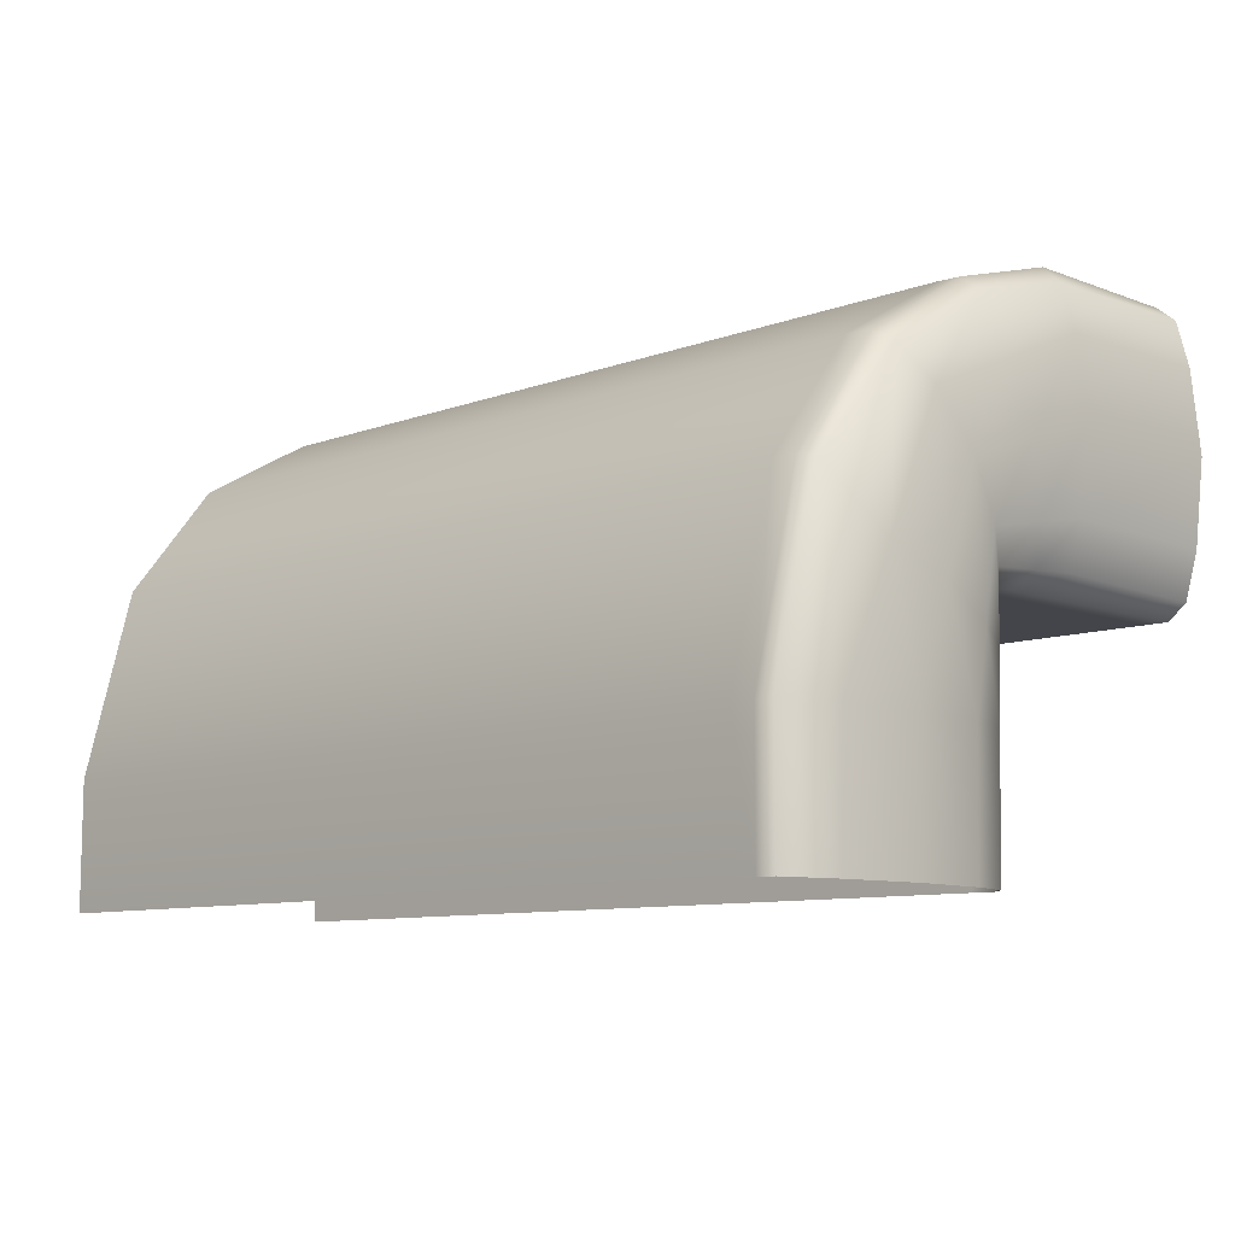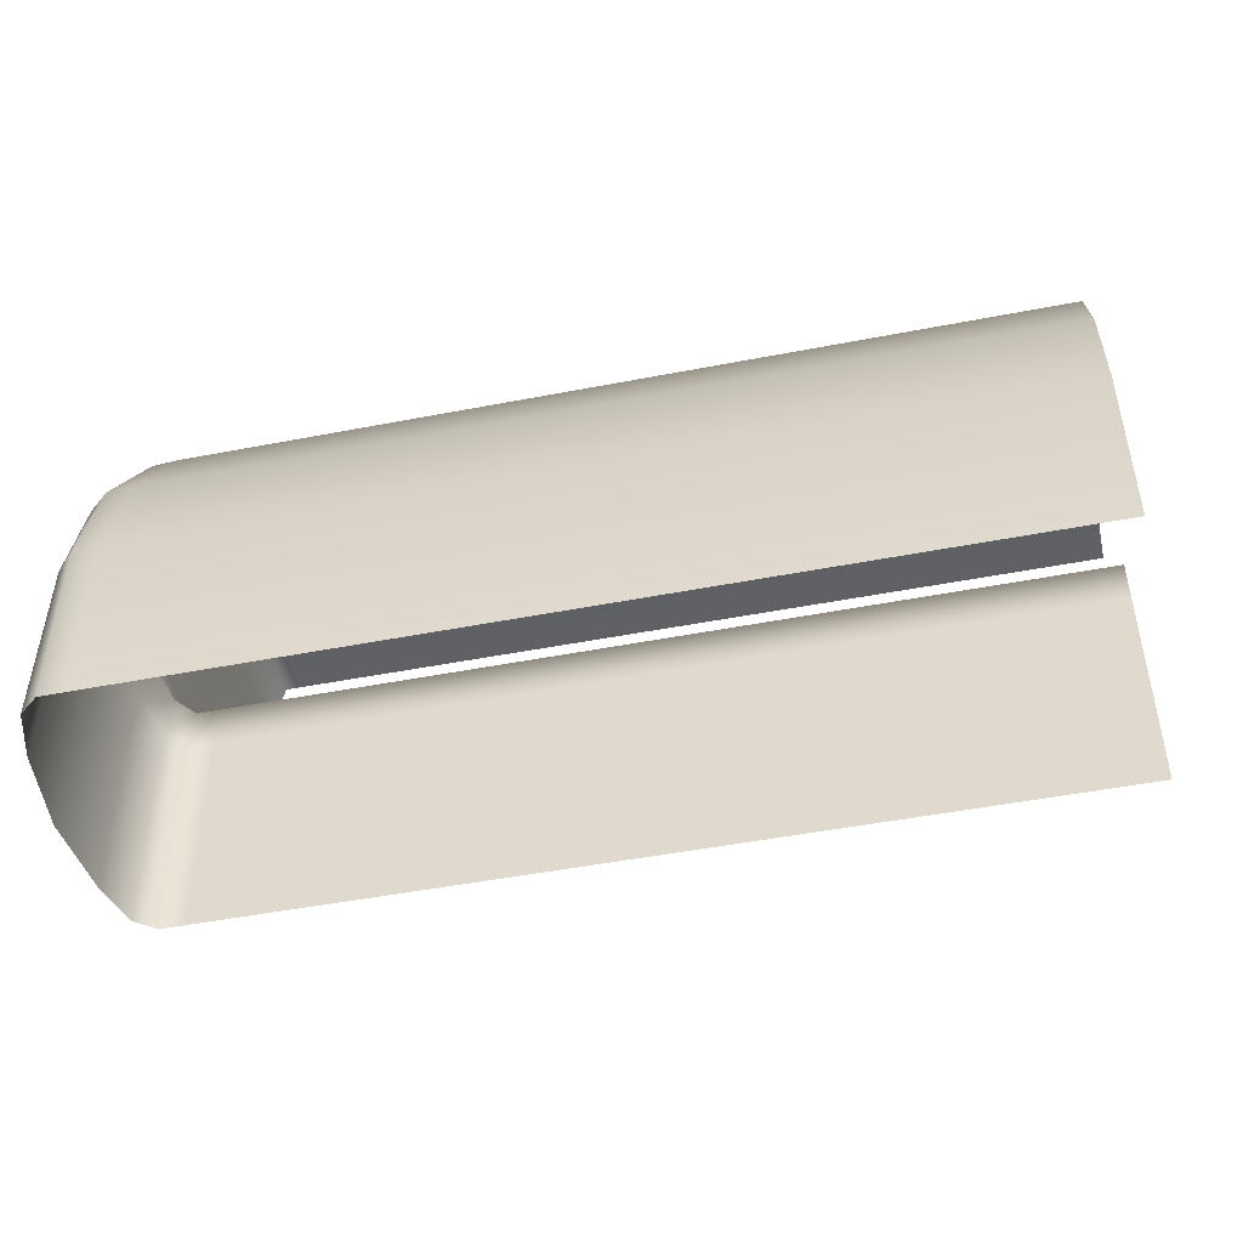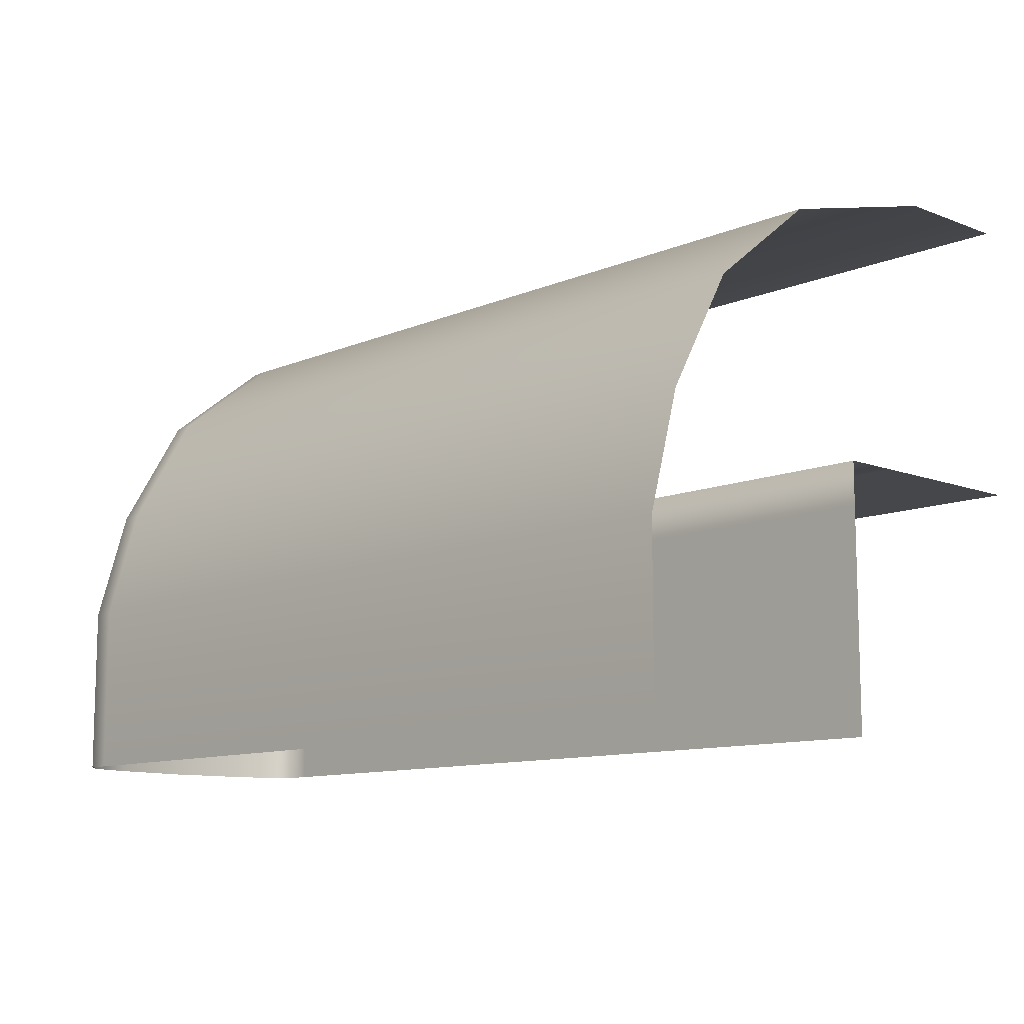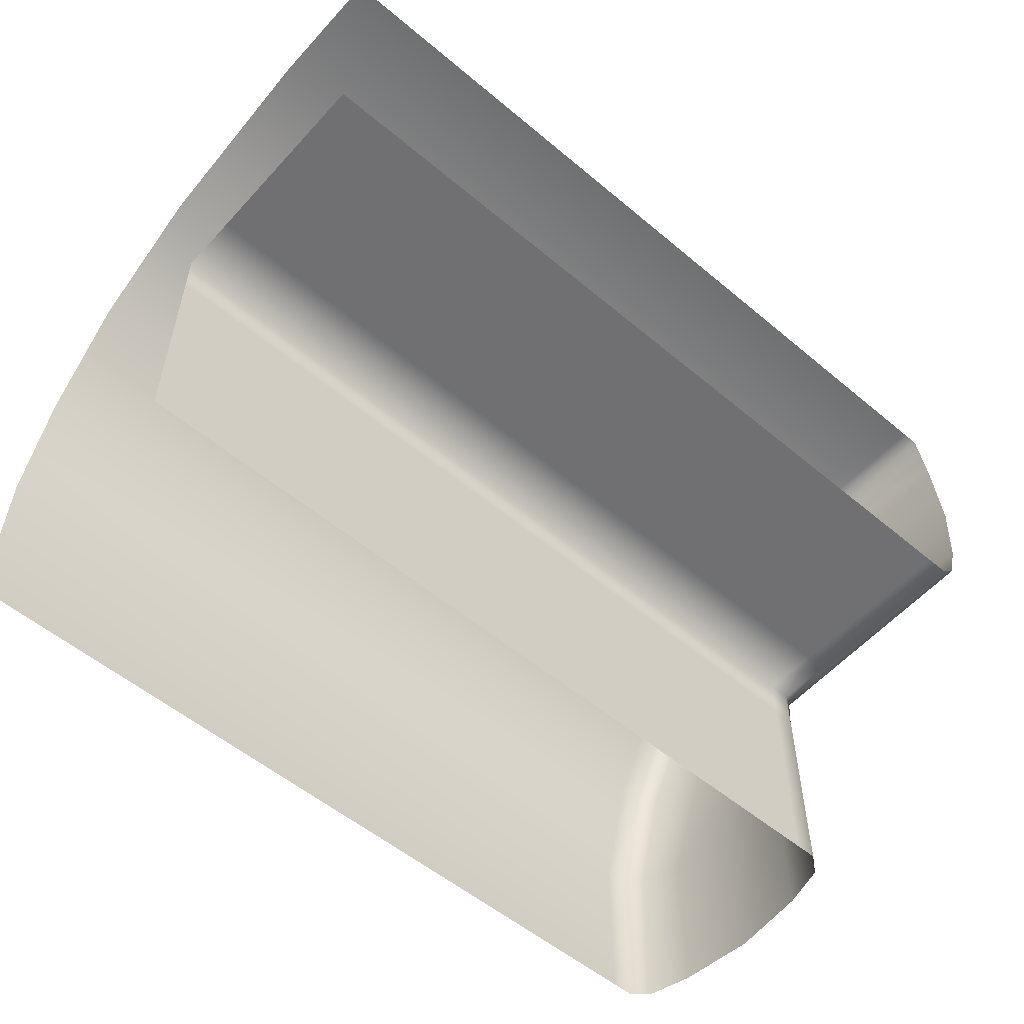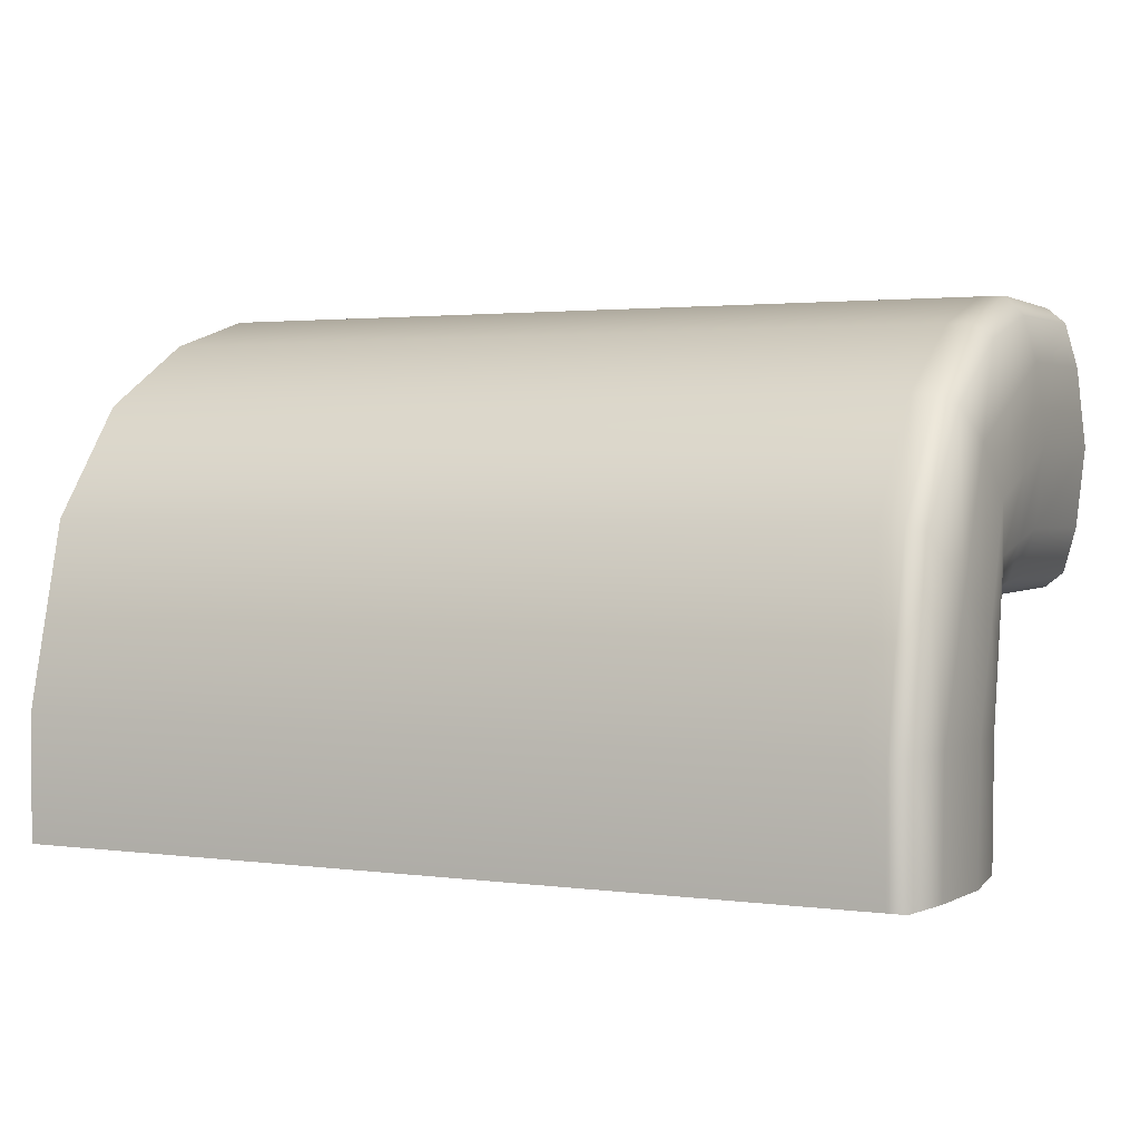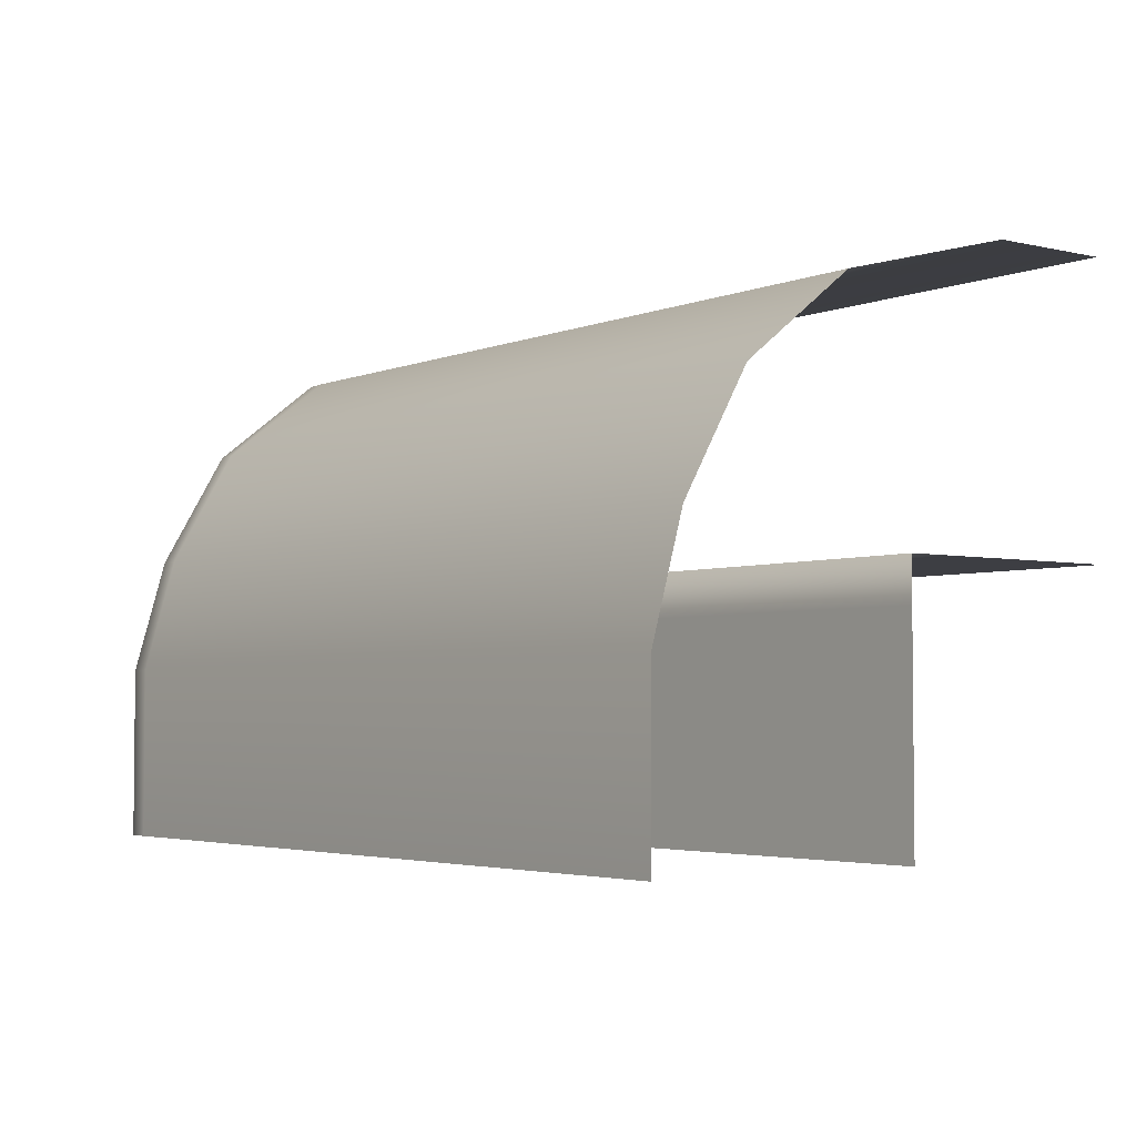
<metadata>
{"format":"obj","ext":"obj","renderer":"f3d","projection":"perspective","resolution":1024,"background":"white","views":[{"elev":-9.2,"azim":-135.0,"up":"+Z"},{"elev":-47.4,"azim":12.4,"up":"+Y"},{"elev":-10.8,"azim":46.4,"up":"+Y"},{"elev":-55.0,"azim":138.5,"up":"+Y"},{"elev":2.1,"azim":-155.0,"up":"+Z"},{"elev":-3.7,"azim":52.6,"up":"+Y"}]}
</metadata>
<code>
o Esquina_derecha
v 3.6e-05 -0.000552 -0.002225
v 3.6e-05 0.001705 -0.002223
v -0.007173 0.0006 -0.002224
v -0.006666 -0.000552 -0.002225
v -0.007104 -4.8e-05 -0.002224
v -0.006854 -0.000552 -0.002225
v -0.007004 -0.000412 -0.002225
v -0.007104 0.001248 -0.002223
v -0.006666 0.001705 -0.002223
v -0.007004 0.001704 -0.002223
v -0.006854 0.001705 -0.002223
v -0.006666 -0.001261 0.00201
v -0.006854 -0.001261 0.00201
v -0.007004 -0.001261 0.001856
v -0.007104 -0.00126 0.001501
v -0.006666 -0.001257 -0.000267
v -0.006854 -0.001257 -0.000267
v -0.007004 -0.001257 -0.000116
v -0.007104 -0.001258 0.000239
v -0.007173 -0.001259 0.00087
v 3.6e-05 -0.001261 0.00201
v 3.6e-05 -0.001257 -0.000267
v 3.6e-05 -0.002653 -0.000267
v 3.6e-05 -0.002653 0.002011
v -0.007173 -0.002653 0.00087
v -0.007104 -0.002653 0.00022
v -0.007004 -0.002653 -0.000146
v -0.006854 -0.002653 -0.000267
v -0.006666 -0.002653 -0.000267
v -0.007104 -0.002653 0.00152
v -0.007004 -0.002653 0.001885
v -0.006854 -0.002653 0.00201
v -0.006666 -0.002653 0.002011
v 3.6e-05 0.001705 -0.001203
v -0.006666 0.001705 -0.001203
v -0.006854 -0.000552 -0.001209
v -0.006854 0.001705 -0.001203
v -0.007173 0.000571 -0.001206
v -0.007004 -0.00044 -0.001208
v -0.007104 -7.6e-05 -0.001207
v -0.007104 0.001218 -0.001204
v -0.007004 0.001704 -0.001203
v 3.6e-05 -0.000552 -0.001209
v -0.006666 -0.000552 -0.001209
v 3.6e-05 0.000614 0.001208
v -0.006666 0.000614 0.001208
v -0.006854 0.000607 0.001198
v -0.007104 -0.000309 5.8e-05
v -0.007004 0.000551 0.00112
v -0.006666 -0.000552 -0.000267
v -0.006854 -0.000552 -0.000267
v -0.007173 -1.9e-05 0.000462
v -0.007004 -0.000472 -0.00017
v -0.007104 0.00027 0.000867
v 3.6e-05 -0.000552 -0.000267
v -0.006854 -0.000552 -0.000738
v -0.007173 0.000276 -0.000372
v -0.007004 -0.000456 -0.000689
v -0.007104 0.000744 -0.000169
v 3.6e-05 -0.000552 -0.000738
v 3.6e-05 0.001319 0.000303
v -0.006666 0.001319 0.000303
v -0.006854 0.001315 0.000298
v -0.007104 -0.000192 -0.000575
v -0.007004 0.001287 0.000258
v -0.006666 -0.000552 -0.000738
v 3.6e-05 -0.000328 0.001748
v -0.006666 -0.000328 0.001748
v -0.006854 -0.000332 0.001743
v -0.007104 -0.000784 0.000149
v -0.007004 -0.00036 0.001627
v -0.006666 -0.000905 -0.000267
v -0.006854 -0.000905 -0.000267
v -0.007173 -0.000639 0.000666
v -0.007004 -0.000865 -0.000143
v -0.007104 -0.000495 0.001184
v 3.6e-05 -0.000905 -0.000267
f 26 19 18 27
f 25 20 19 26
f 32 13 14 31
f 27 18 17 28
f 30 15 20 25
f 33 12 13 32
f 28 17 16 29
f 24 21 12 33
f 29 16 22 23
f 31 14 15 30
f 66 44 43 60
f 65 42 41 59
f 64 40 39 58
f 59 41 38 57
f 63 37 42 65
f 58 39 36 56
f 62 35 37 63
f 61 34 35 62
f 57 38 40 64
f 56 36 44 66
f 44 4 1 43
f 42 10 8 41
f 40 5 7 39
f 41 8 3 38
f 37 11 10 42
f 39 7 6 36
f 35 9 11 37
f 34 2 9 35
f 38 3 5 40
f 36 6 4 44
f 73 51 50 72
f 74 52 48 70
f 67 45 46 68
f 68 46 47 69
f 75 53 51 73
f 69 47 49 71
f 76 54 52 74
f 70 48 53 75
f 71 49 54 76
f 72 50 55 77
f 51 56 66 50
f 52 57 64 48
f 45 61 62 46
f 46 62 63 47
f 53 58 56 51
f 47 63 65 49
f 54 59 57 52
f 48 64 58 53
f 49 65 59 54
f 50 66 60 55
f 16 72 77 22
f 14 71 76 15
f 19 70 75 18
f 15 76 74 20
f 13 69 71 14
f 18 75 73 17
f 12 68 69 13
f 21 67 68 12
f 20 74 70 19
f 17 73 72 16

</code>
